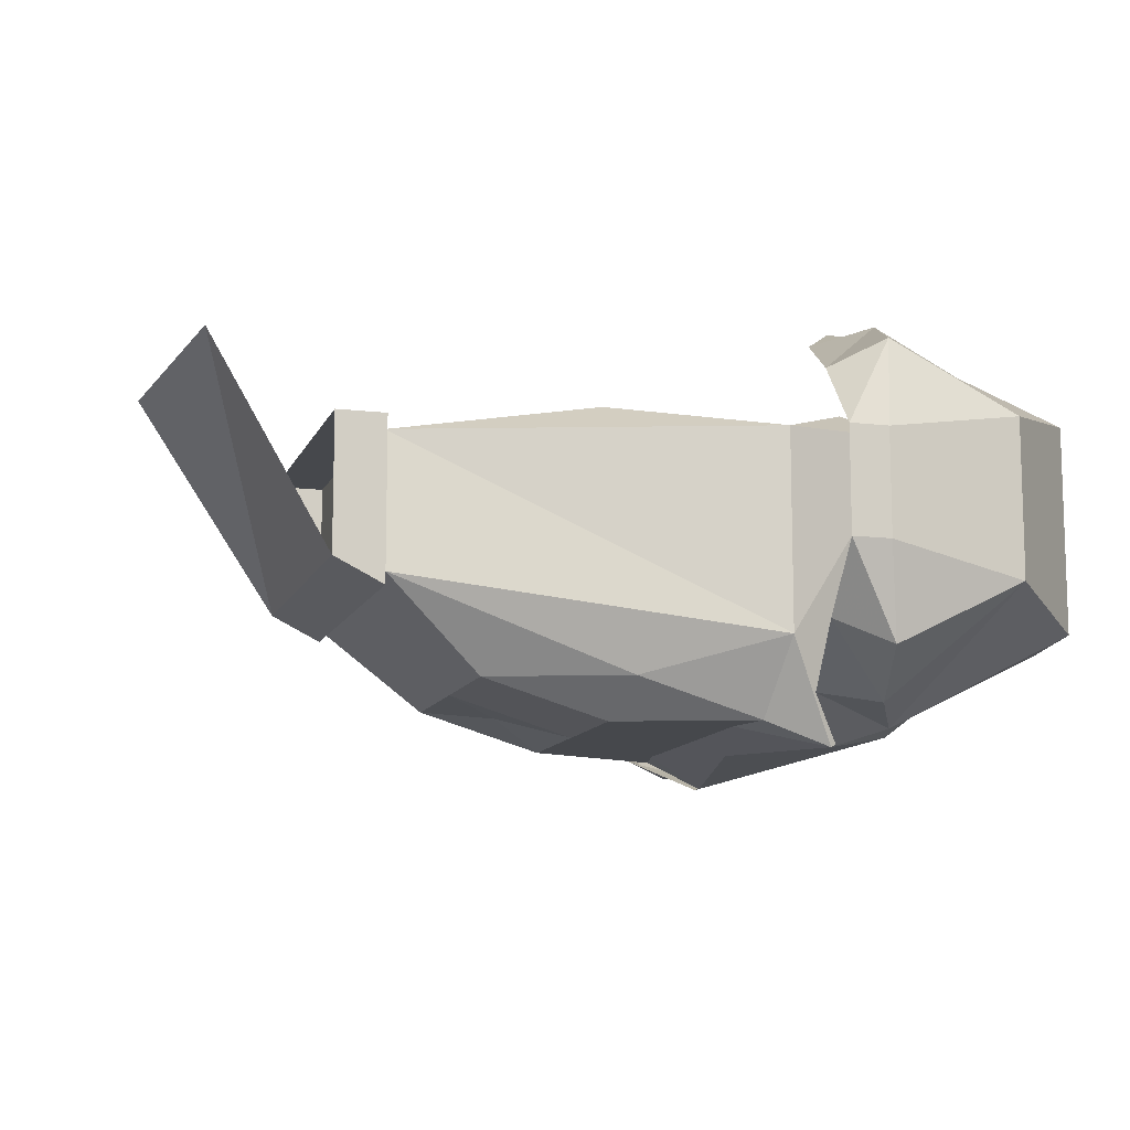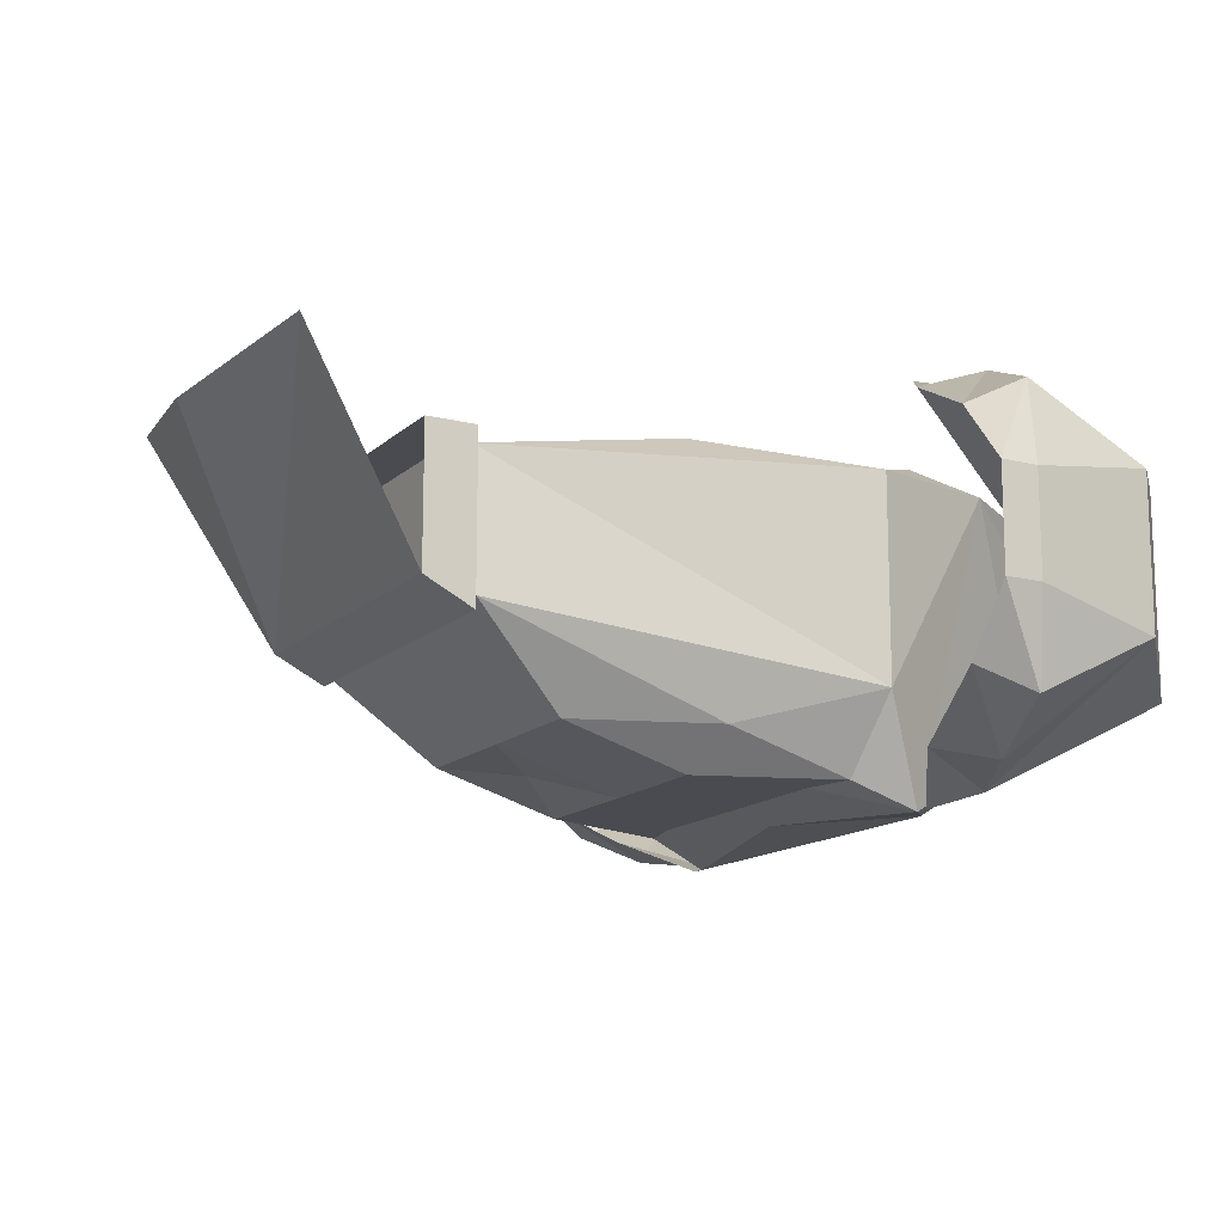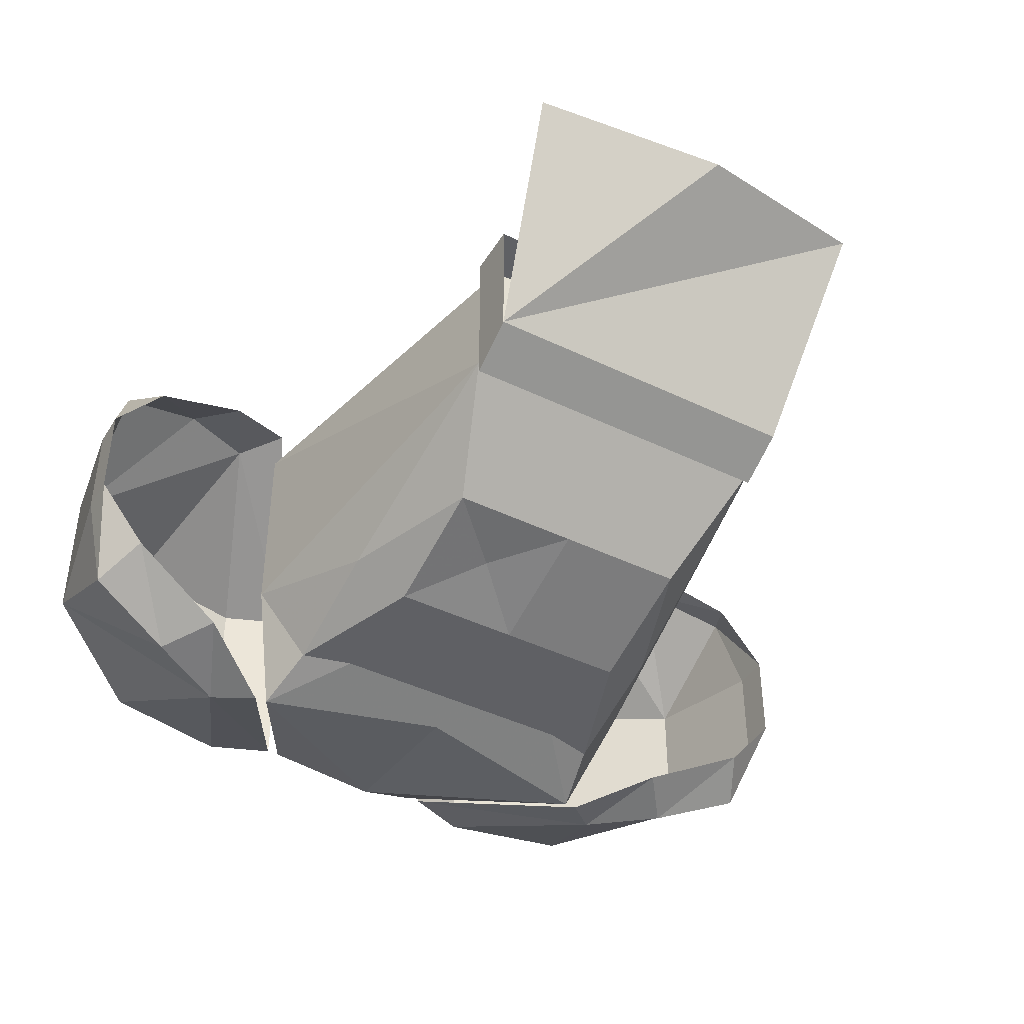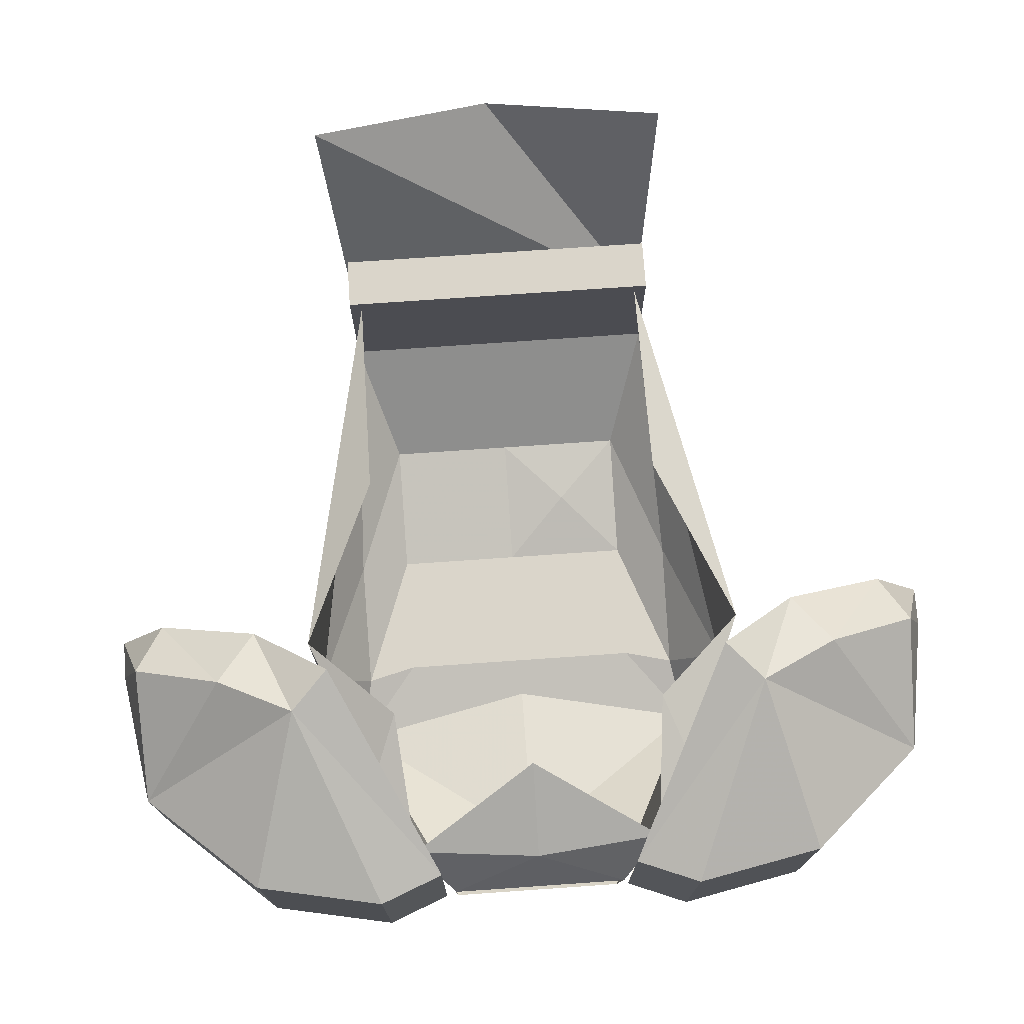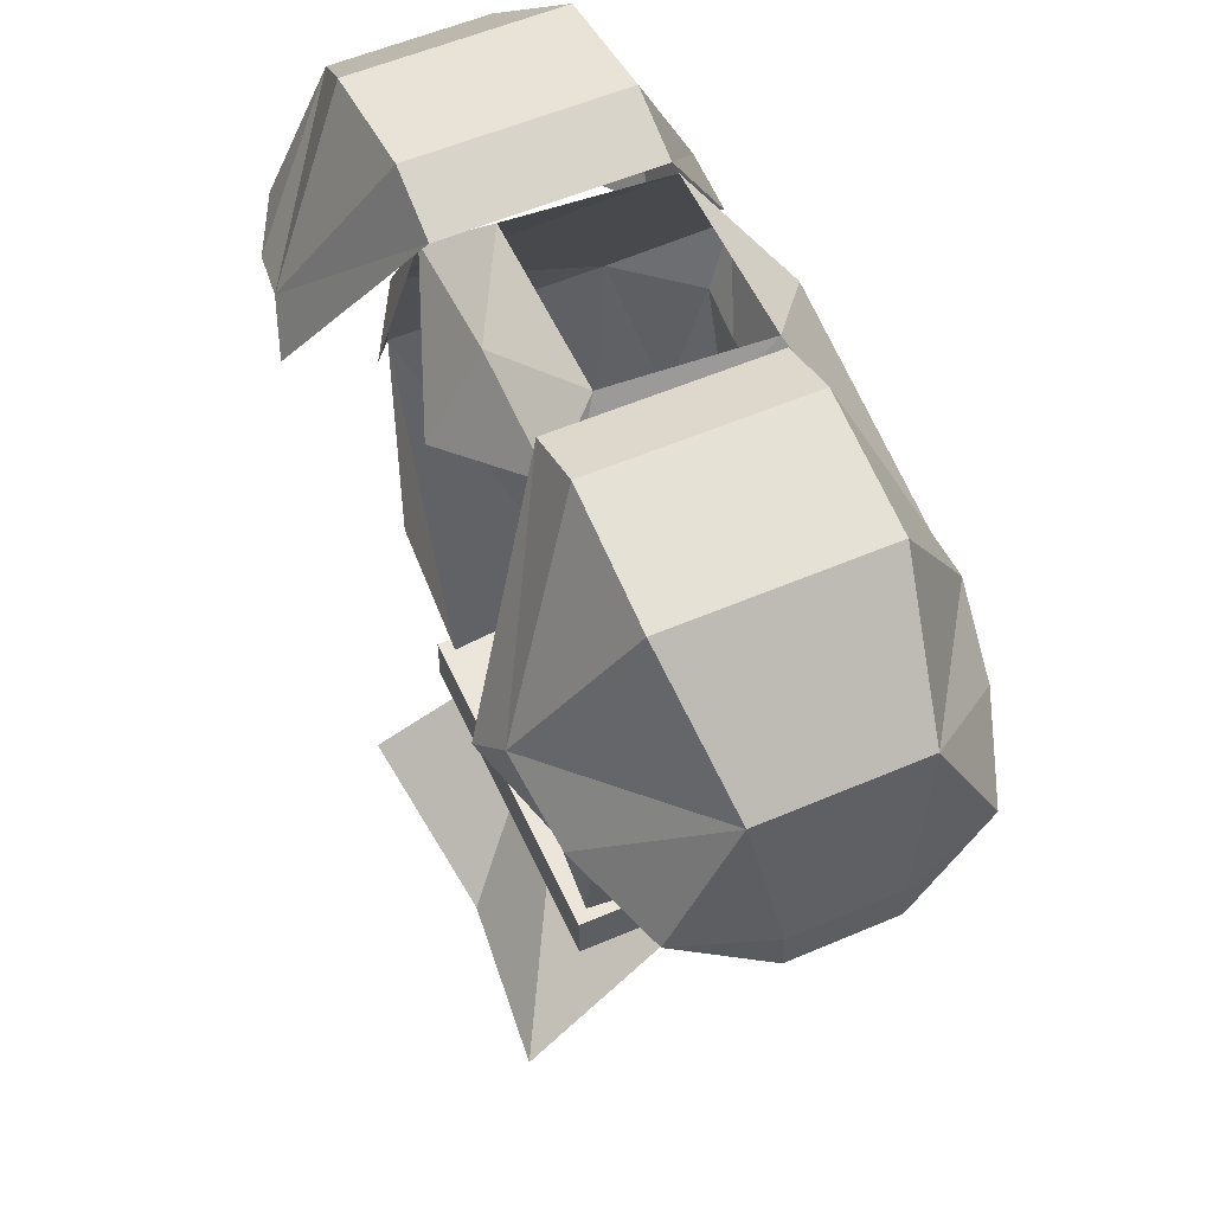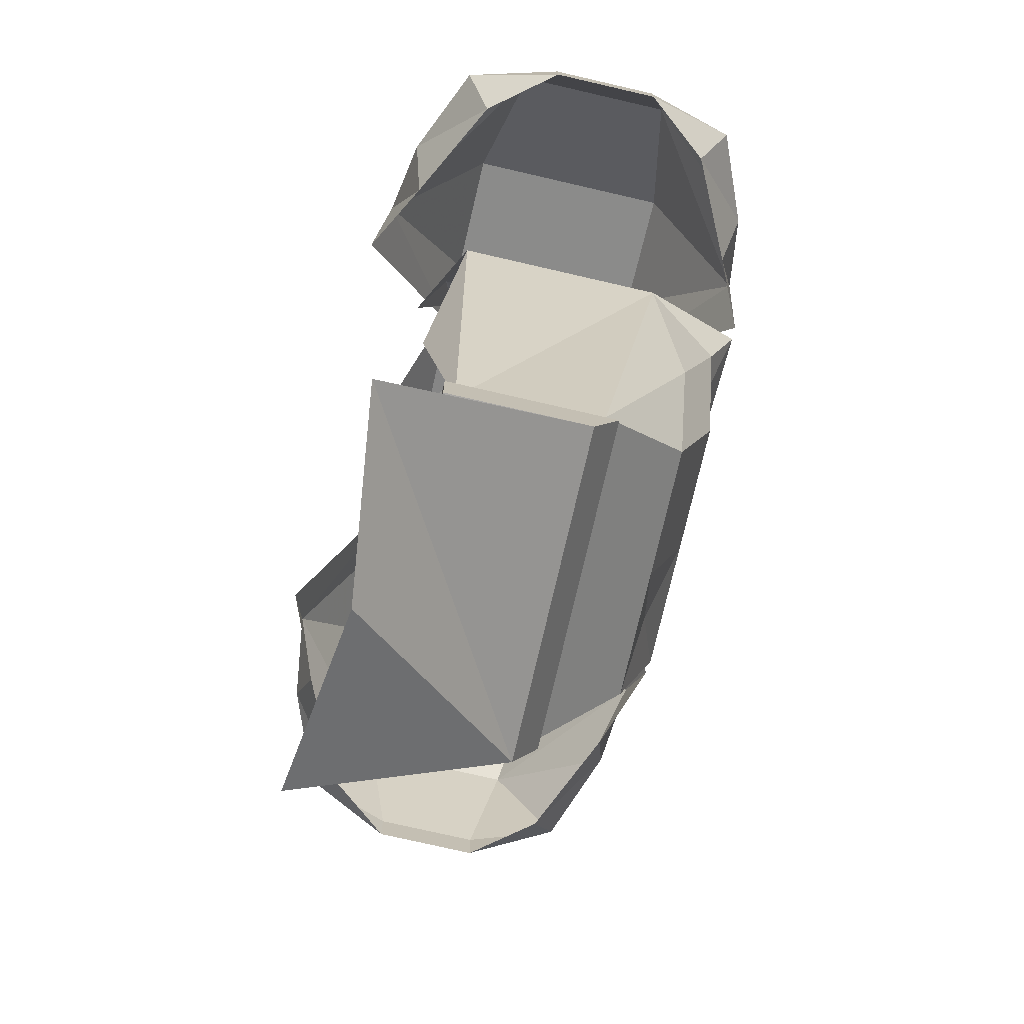
<metadata>
{"format":"obj","ext":"obj","renderer":"f3d","projection":"perspective","resolution":1024,"background":"white","views":[{"elev":-11.5,"azim":-106.3,"up":"+Y"},{"elev":-14.6,"azim":-118.8,"up":"+Y"},{"elev":-43.7,"azim":150.4,"up":"+Y"},{"elev":74.2,"azim":-4.0,"up":"+Y"},{"elev":55.6,"azim":-114.3,"up":"+Z"},{"elev":-75.1,"azim":-103.0,"up":"+Z"}]}
</metadata>
<code>
v -0.1484 -0.2188 0.1328
v -0.1797 -0.1641 0.2344
v -0.25 -0.1484 0.1719
v -0.1953 -0.2109 0.1094
v -0.1719 -0.2031 0.07812
v -0.125 -0.2266 0.1094
v -0.0625 -0.1641 0.2344
v -0.1016 -0.1641 0.25
v -0.1016 -0.03906 0.25
v -0.1797 -0.03906 0.2344
v -0.25 -0.05469 0.1719
v -0.2656 -0.1328 0.08594
v -0.25 -0.1875 0.09375
v -0.2344 -0.1719 0.0625
v -0.2656 -0.1328 0.0625
v -0.2656 -0.07031 0.08594
v -0.2656 -0.07031 0.0625
v -0.25 -0.01562 0.09375
v -0.2344 -0.03125 0.0625
v -0.1953 0.007812 0.1094
v -0.1719 0 0.07812
v -0.1484 0.01562 0.1328
v -0.125 0.02344 0.1094
v -0.0625 -0.03906 0.2344
v 0.1406 -0.1641 0.07812
v 0.1406 -0.03906 0.07812
v 0.1016 -0.03125 0.1719
v 0.1172 -0.2266 0.1094
v 0.1094 -0.2109 0.07031
v 0.1094 -0.1875 -0.007812
v 0.1016 -0.1328 -0.1562
v 0.09375 -0.04688 -0.1562
v 0.09375 -0.02344 -0.02344
v 0.05469 -0.07031 0.2422
v 0.05469 -0.1641 0.2344
v 0 -0.2031 0.1953
v 0 -0.2188 0.08594
v 0 -0.2109 0.0625
v 0.07812 -0.2109 0.0625
v 0.07812 -0.2109 -0.01562
v 0.07812 -0.1875 -0.09375
v -0.1016 -0.1328 -0.1562
v 0 -0.1875 -0.09375
v -0.07812 -0.1875 -0.09375
v -0.1094 -0.1875 -0.007812
v -0.1406 -0.1641 0.07812
v -0.09375 -0.04688 -0.1562
v -0.1406 -0.03906 0.07812
v -0.09375 -0.02344 -0.02344
v 0.07812 -0.03906 0.2188
v 0.08594 -0.01562 0.1328
v -0.1016 -0.03125 0.1719
v -0.1172 -0.2266 0.1094
v -0.05469 -0.1641 0.2344
v -0.05469 -0.07031 0.2422
v -0.07812 -0.03906 0.2188
v -0.08594 -0.01562 0.1328
v -0.07812 -0.2109 0.0625
v -0.03906 -0.2109 0.02344
v 0 -0.2109 -0.01562
v 0.03906 -0.1953 -0.05469
v -0.07812 -0.2109 -0.01562
v -0.1094 -0.2109 0.07031
v 0 -0.007812 0.1719
v 0 -0.03906 0.2266
v 0.25 -0.1484 0.1719
v 0.1797 -0.1641 0.2344
v 0.1484 -0.2188 0.1328
v 0.1953 -0.2109 0.1094
v 0.25 -0.1875 0.09375
v 0.2656 -0.1328 0.08594
v 0.2656 -0.07031 0.08594
v 0.25 -0.05469 0.1719
v 0.1797 -0.03906 0.2344
v 0.1016 -0.1641 0.25
v 0.0625 -0.1641 0.2344
v 0.125 -0.2266 0.1094
v 0.1719 -0.2031 0.07812
v 0.2344 -0.1719 0.0625
v 0.2656 -0.1328 0.0625
v 0.2656 -0.07031 0.0625
v 0.25 -0.01562 0.09375
v 0.1953 0.007812 0.1094
v 0.1484 0.01562 0.1328
v 0.1016 -0.03906 0.25
v 0.0625 -0.03906 0.2344
v 0.125 0.02344 0.1094
v 0.1719 0 0.07812
v 0.2344 -0.03125 0.0625
v 0.1016 -0.1406 -0.1562
v 0.1016 -0.03906 -0.1875
v 0.1016 -0.03906 -0.1562
v -0.1016 -0.03906 -0.1562
v -0.1016 -0.1406 -0.1562
v -0.1016 -0.125 -0.1875
v 0.1016 -0.125 -0.1875
v -0.1016 -0.03906 -0.1875
v -0.1172 0 -0.2656
v 0 -0.01562 -0.2891
v 0.1172 0 -0.2656
f 1 2 3
f 1 3 4
f 1 8 2
f 2 8 9
f 2 9 10
f 2 10 3
f 3 10 11
f 3 11 12
f 3 12 13
f 3 13 4
f 11 10 22
f 11 22 20
f 11 20 18
f 11 18 16
f 11 16 12
f 10 9 22
f 25 26 27
f 25 27 28
f 25 28 29
f 25 29 30
f 25 30 31
f 25 31 26
f 26 31 32
f 26 32 33
f 27 34 35
f 27 35 28
f 42 45 46
f 42 46 47
f 47 46 48
f 47 48 49
f 50 34 27
f 52 48 46
f 52 46 53
f 52 53 54
f 52 54 55
f 52 55 56
f 36 35 54
f 45 63 46
f 46 63 53
f 34 65 55
f 66 67 68
f 66 68 69
f 66 69 70
f 66 70 71
f 66 71 72
f 66 72 73
f 66 73 67
f 67 73 74
f 67 74 75
f 67 75 68
f 72 82 73
f 73 82 83
f 73 83 84
f 73 84 74
f 74 84 85
f 74 85 75
f 1 4 5
f 1 5 6
f 1 6 7
f 1 7 8
f 4 13 14
f 4 14 5
f 15 14 13
f 15 13 12
f 15 12 16
f 15 16 17
f 17 16 18
f 17 18 19
f 19 18 20
f 19 20 21
f 21 20 22
f 21 22 23
f 23 22 24
f 24 22 9
f 24 9 8
f 24 8 7
f 38 60 39
f 39 60 40
f 43 60 44
f 44 60 62
f 68 75 76
f 68 76 77
f 68 77 78
f 68 78 69
f 69 78 79
f 69 79 70
f 70 79 80
f 70 80 71
f 71 80 81
f 71 81 72
f 72 81 82
f 75 85 76
f 76 85 86
f 86 85 84
f 86 84 87
f 87 84 88
f 88 84 83
f 88 83 89
f 89 83 82
f 89 82 81
f 28 35 36
f 28 36 37
f 28 37 38
f 28 38 39
f 28 39 29
f 29 39 40
f 29 40 30
f 30 40 41
f 30 41 31
f 31 41 42
f 42 41 43
f 42 43 44
f 42 44 45
f 50 27 51
f 51 27 26
f 52 56 57
f 52 57 48
f 36 54 53
f 36 53 37
f 37 53 58
f 37 58 38
f 44 62 45
f 45 62 63
f 53 63 58
f 58 63 62
f 64 65 50
f 50 65 34
f 55 65 56
f 56 65 64
f 98 99 96
f 98 96 95
f 99 100 96
f 38 58 59
f 40 60 61
f 41 61 43
f 59 62 60
f 38 59 60
f 40 61 41
f 43 61 60
f 58 62 59
f 90 91 92
f 90 92 93
f 90 93 94
f 90 94 95
f 90 95 96
f 90 96 91
f 97 93 92
f 97 92 91
f 97 95 94
f 97 94 93

</code>
